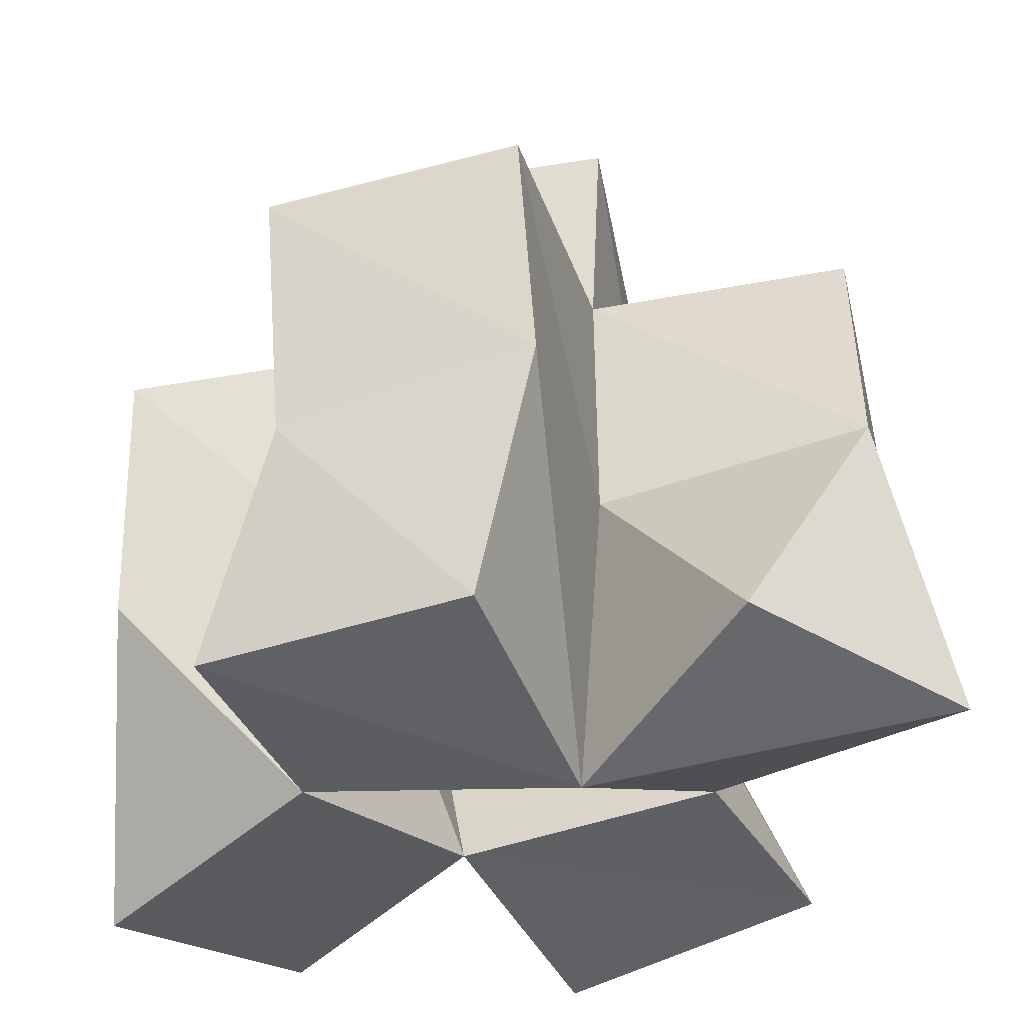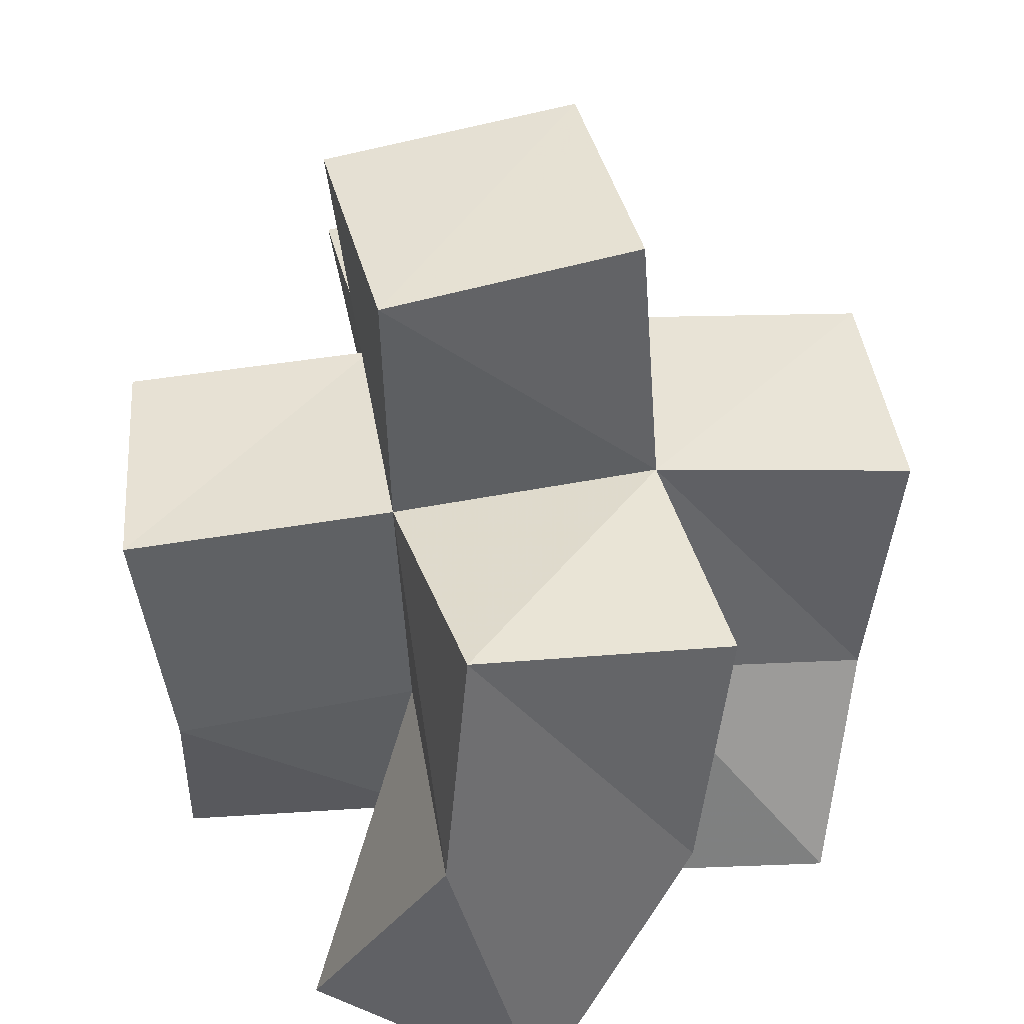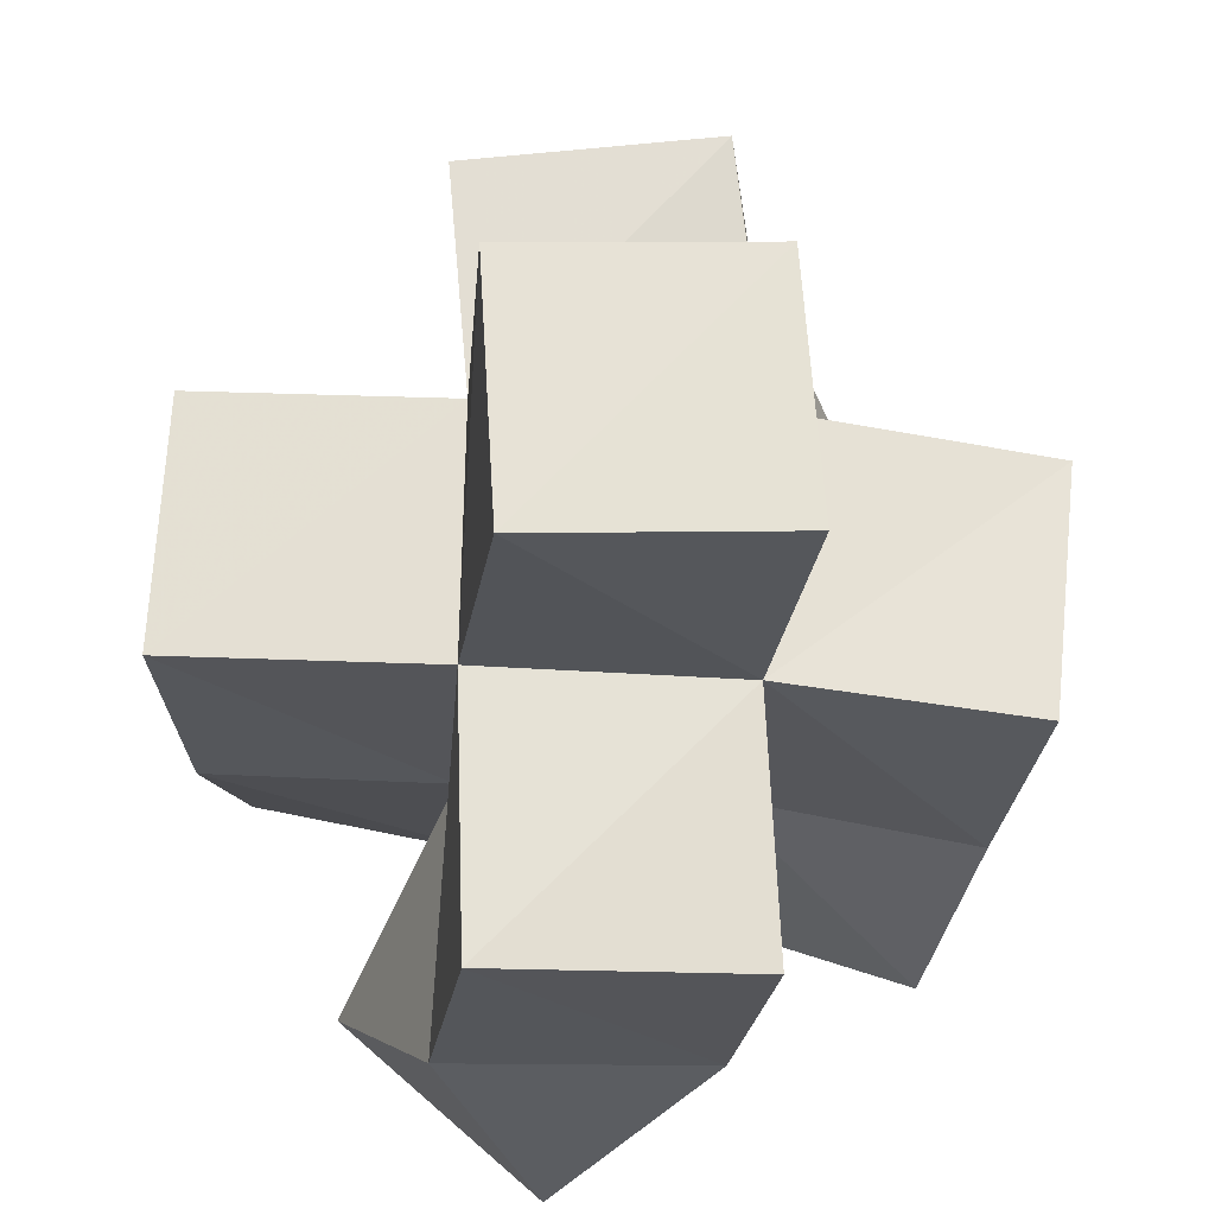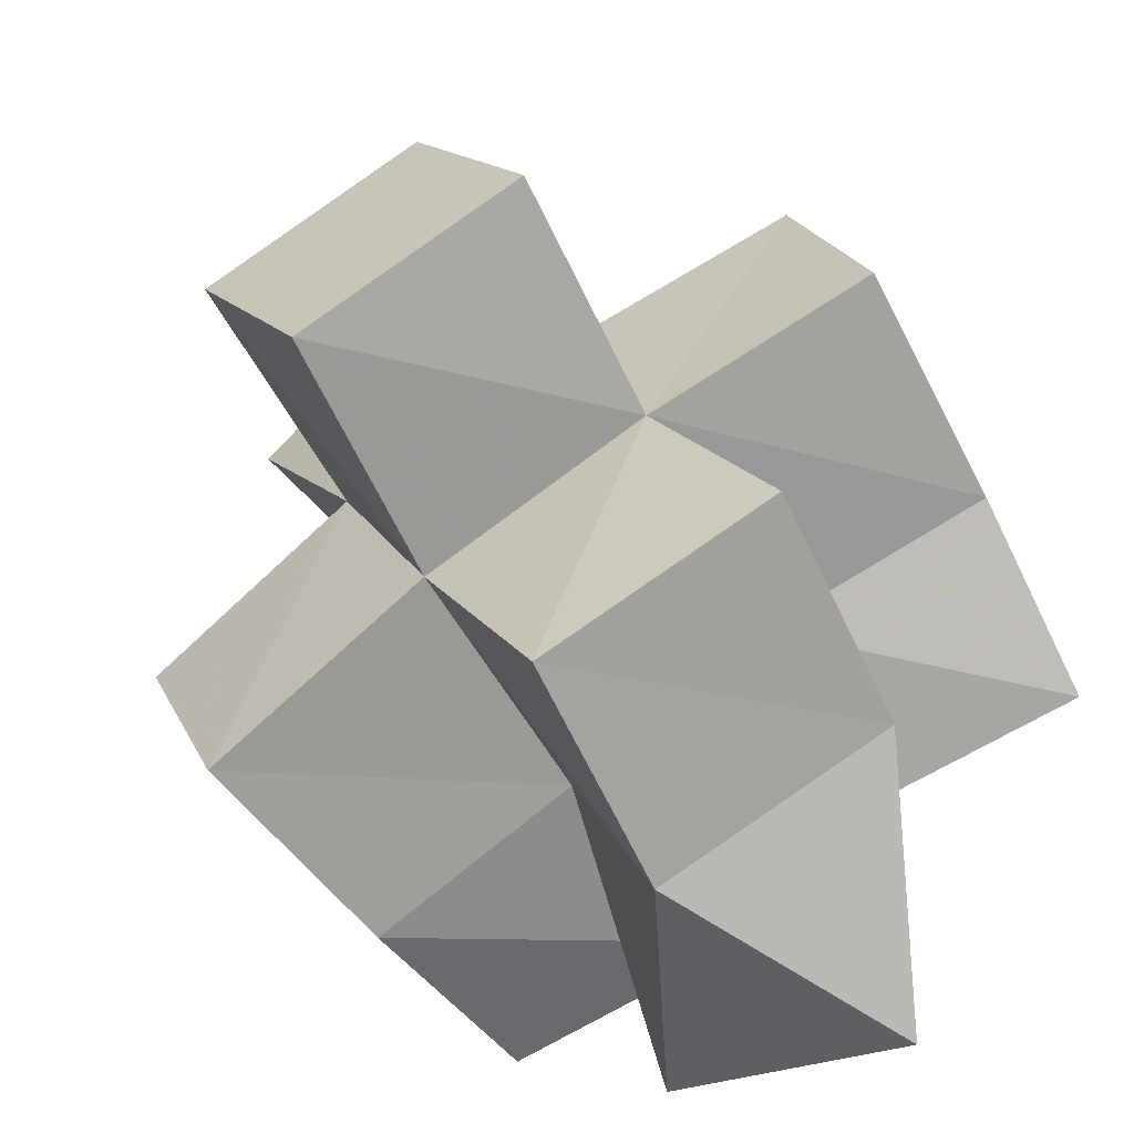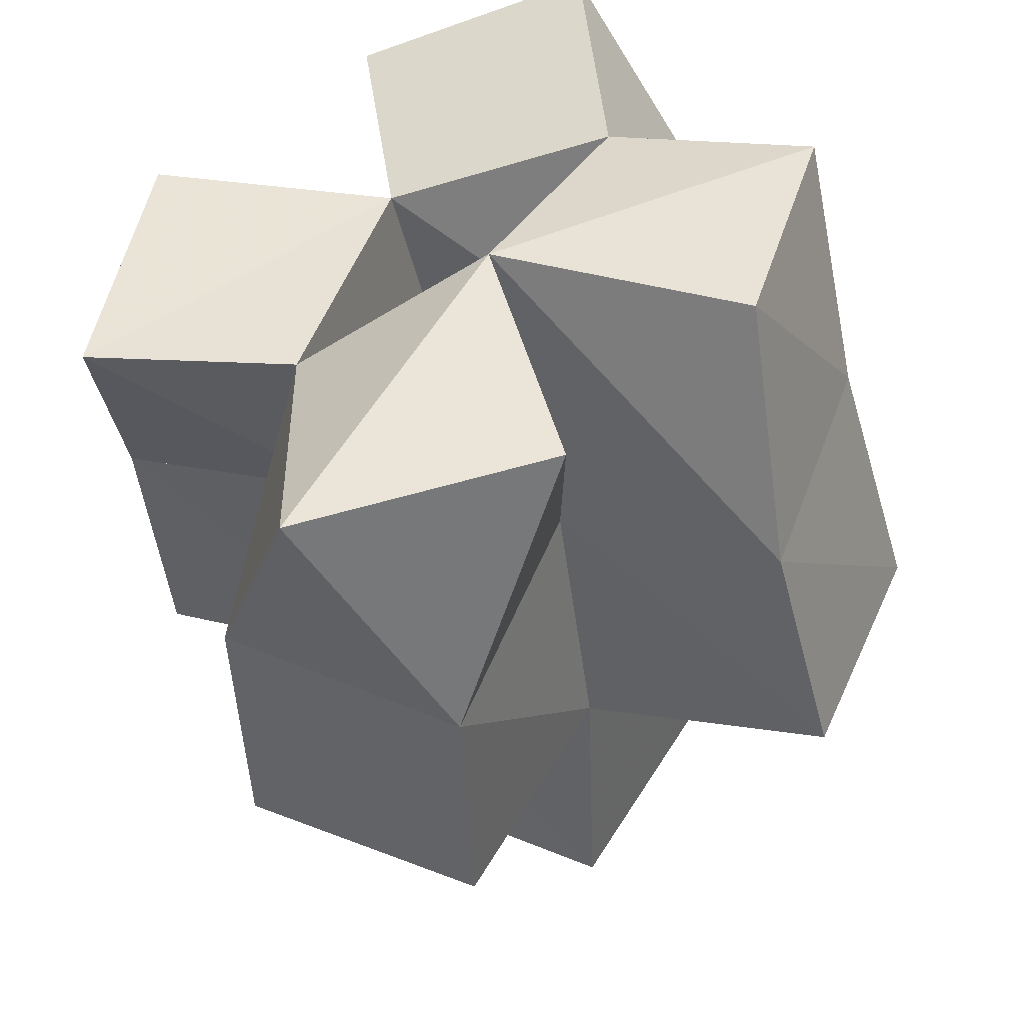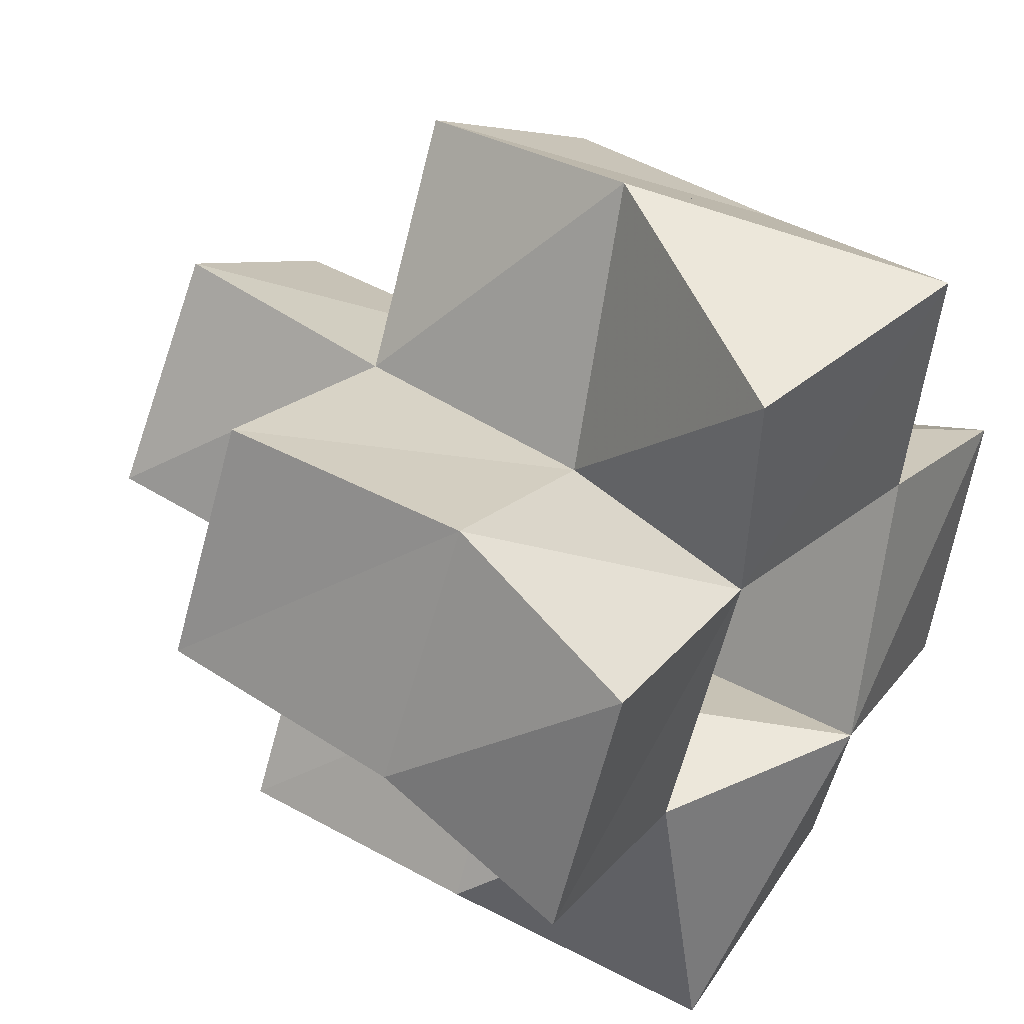
<metadata>
{"format":"obj","ext":"obj","renderer":"f3d","projection":"perspective","resolution":1024,"background":"white","views":[{"elev":-38.2,"azim":130.3,"up":"+Y"},{"elev":39.7,"azim":16.1,"up":"+Y"},{"elev":66.4,"azim":-153.7,"up":"+Y"},{"elev":-56.1,"azim":-147.9,"up":"+Z"},{"elev":-50.7,"azim":9.6,"up":"+Z"},{"elev":40.2,"azim":-52.1,"up":"+Z"}]}
</metadata>
<code>
v 0.4897 0.1101 0.2554
v 0.521 0.1636 0.2648
v 0.4959 0.1157 0.2052
v 0.4976 0.157 0.2127
v 0.5378 0.1018 0.2591
v 0.5623 0.1552 0.2388
v 0.5416 0.1086 0.2049
v 0.54 0.1594 0.1964
v 0.4476 0.1089 0.2165
v 0.4535 0.1501 0.2304
v 0.4367 0.1153 0.1631
v 0.4342 0.1537 0.1802
v 0.4787 0.1189 0.1559
v 0.4805 0.1586 0.166
v 0.5189 0.1008 0.1568
v 0.5231 0.1586 0.1477
v 0.5815 0.1104 0.193
v 0.5827 0.154 0.1752
v 0.5663 0.1098 0.1414
v 0.5647 0.16 0.1288
v 0.4814 0.1111 0.09737
v 0.4584 0.1566 0.1233
v 0.5307 0.1136 0.1103
v 0.5029 0.1645 0.09942
v 0.524 0.2124 0.2589
v 0.4961 0.2066 0.2162
v 0.5674 0.2071 0.2353
v 0.5422 0.2101 0.1939
v 0.4473 0.1998 0.2335
v 0.4305 0.2031 0.1872
v 0.4762 0.2081 0.1704
v 0.5211 0.2114 0.1497
v 0.5887 0.2057 0.1751
v 0.5686 0.2081 0.1296
v 0.4523 0.2062 0.1275
v 0.4969 0.2127 0.1045
v 0.4962 0.2565 0.2203
v 0.471 0.2574 0.1772
v 0.5387 0.2616 0.1958
v 0.5141 0.2627 0.1527
f 1 2 4
f 3 1 4
f 2 6 8
f 4 2 8
f 6 5 7
f 8 6 7
f 5 1 3
f 7 5 3
f 8 7 3
f 4 8 3
f 2 1 5
f 6 2 5
f 9 10 12
f 11 9 12
f 10 4 14
f 12 10 14
f 4 3 13
f 14 4 13
f 3 9 11
f 13 3 11
f 14 13 11
f 12 14 11
f 10 9 3
f 4 10 3
f 7 8 16
f 15 7 16
f 8 18 20
f 16 8 20
f 18 17 19
f 20 18 19
f 17 7 15
f 19 17 15
f 20 19 15
f 16 20 15
f 8 7 17
f 18 8 17
f 13 14 22
f 21 13 22
f 14 16 24
f 22 14 24
f 16 15 23
f 24 16 23
f 15 13 21
f 23 15 21
f 24 23 21
f 22 24 21
f 14 13 15
f 16 14 15
f 2 25 26
f 4 2 26
f 25 27 28
f 26 25 28
f 27 6 8
f 28 27 8
f 6 2 4
f 8 6 4
f 28 8 4
f 26 28 4
f 25 2 6
f 27 25 6
f 10 29 30
f 12 10 30
f 29 26 31
f 30 29 31
f 26 4 14
f 31 26 14
f 4 10 12
f 14 4 12
f 31 14 12
f 30 31 12
f 29 10 4
f 26 29 4
f 8 28 32
f 16 8 32
f 28 33 34
f 32 28 34
f 33 18 20
f 34 33 20
f 18 8 16
f 20 18 16
f 34 20 16
f 32 34 16
f 28 8 18
f 33 28 18
f 14 31 35
f 22 14 35
f 31 32 36
f 35 31 36
f 32 16 24
f 36 32 24
f 16 14 22
f 24 16 22
f 36 24 22
f 35 36 22
f 31 14 16
f 32 31 16
f 4 26 31
f 14 4 31
f 26 28 32
f 31 26 32
f 28 8 16
f 32 28 16
f 8 4 14
f 16 8 14
f 32 16 14
f 31 32 14
f 26 4 8
f 28 26 8
f 26 37 38
f 31 26 38
f 37 39 40
f 38 37 40
f 39 28 32
f 40 39 32
f 28 26 31
f 32 28 31
f 40 32 31
f 38 40 31
f 37 26 28
f 39 37 28

</code>
